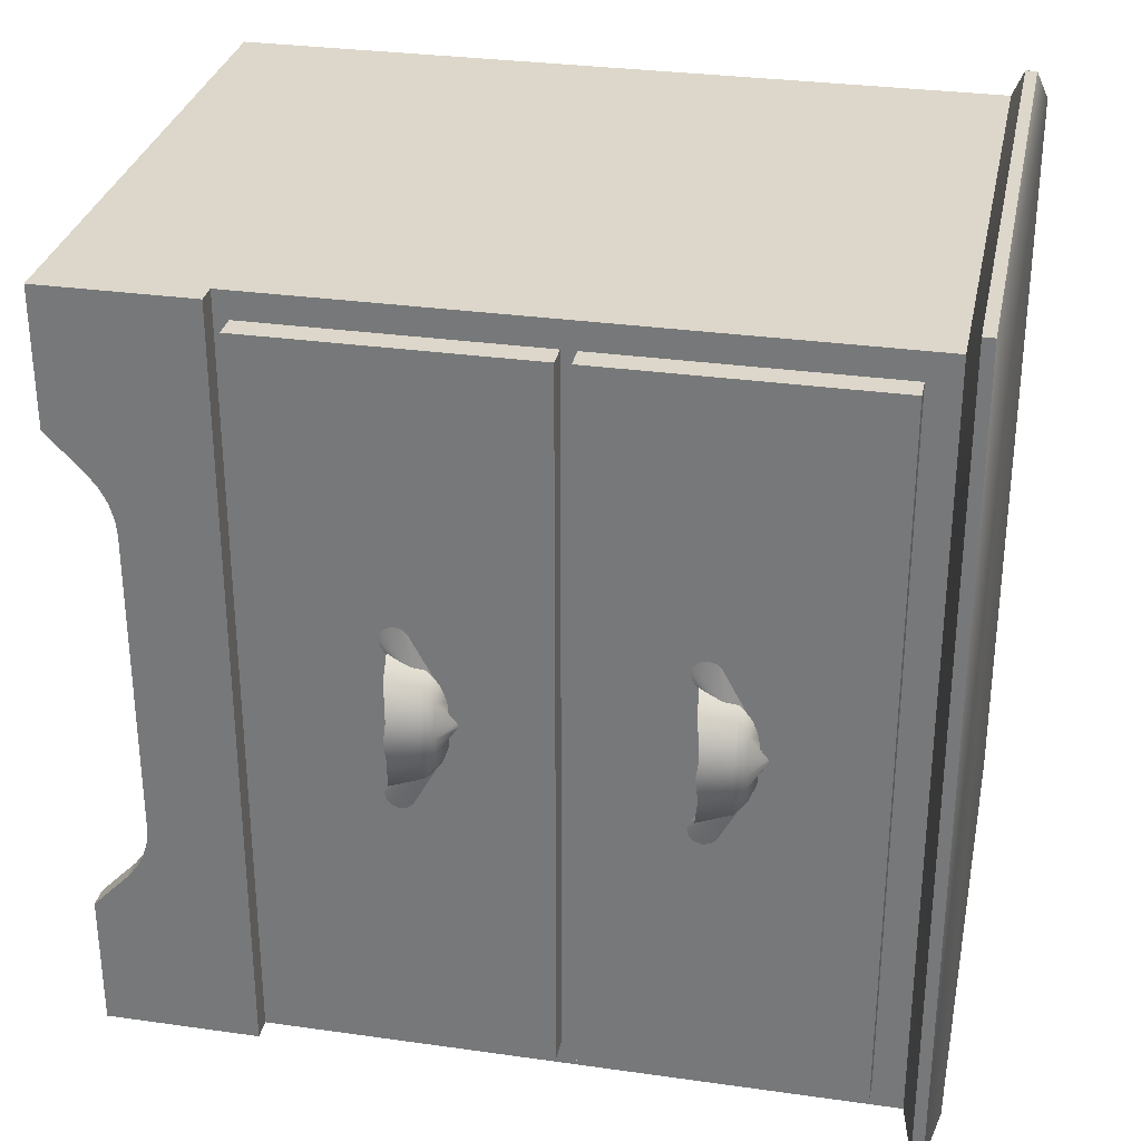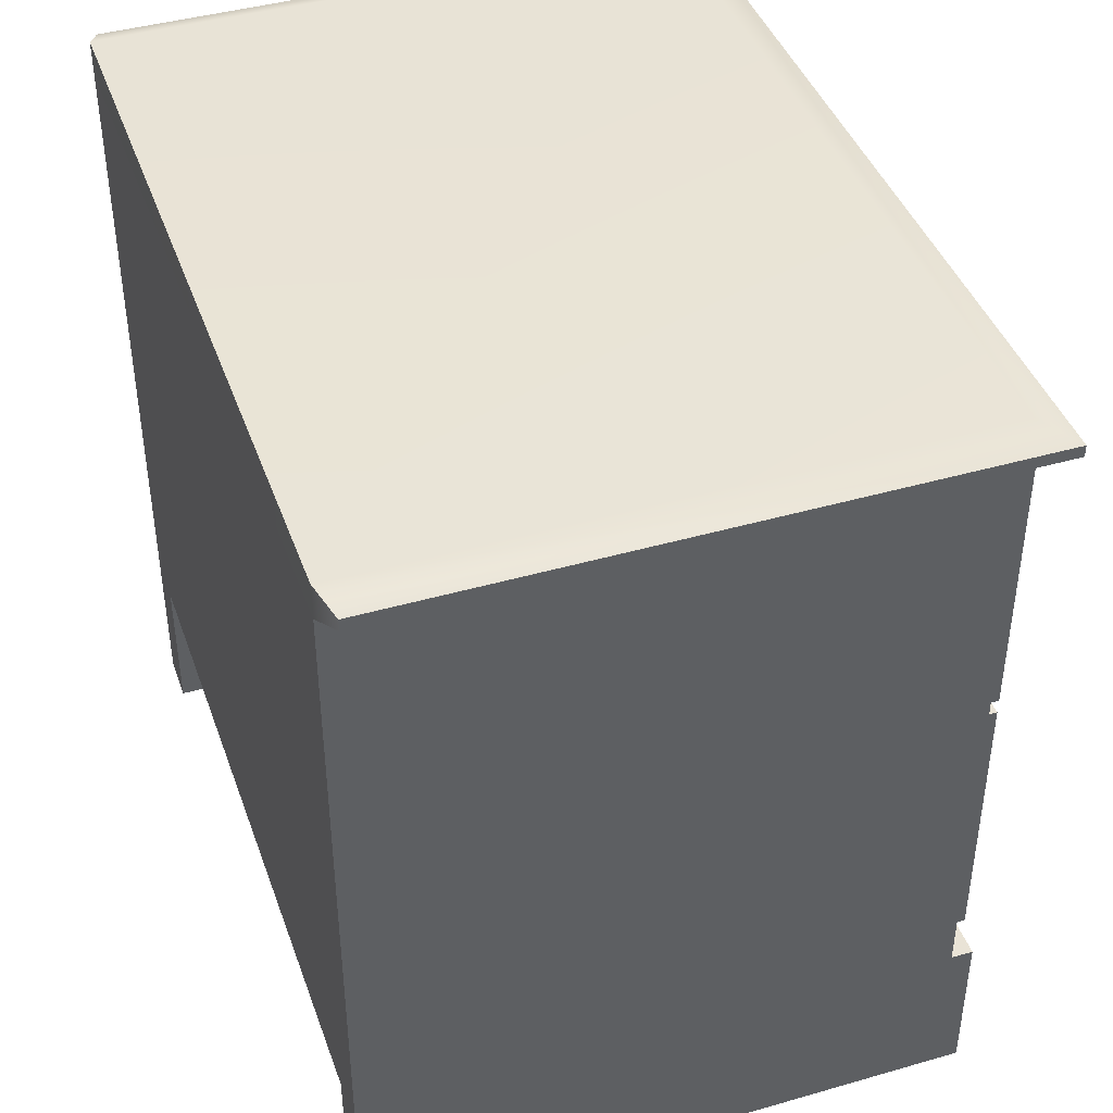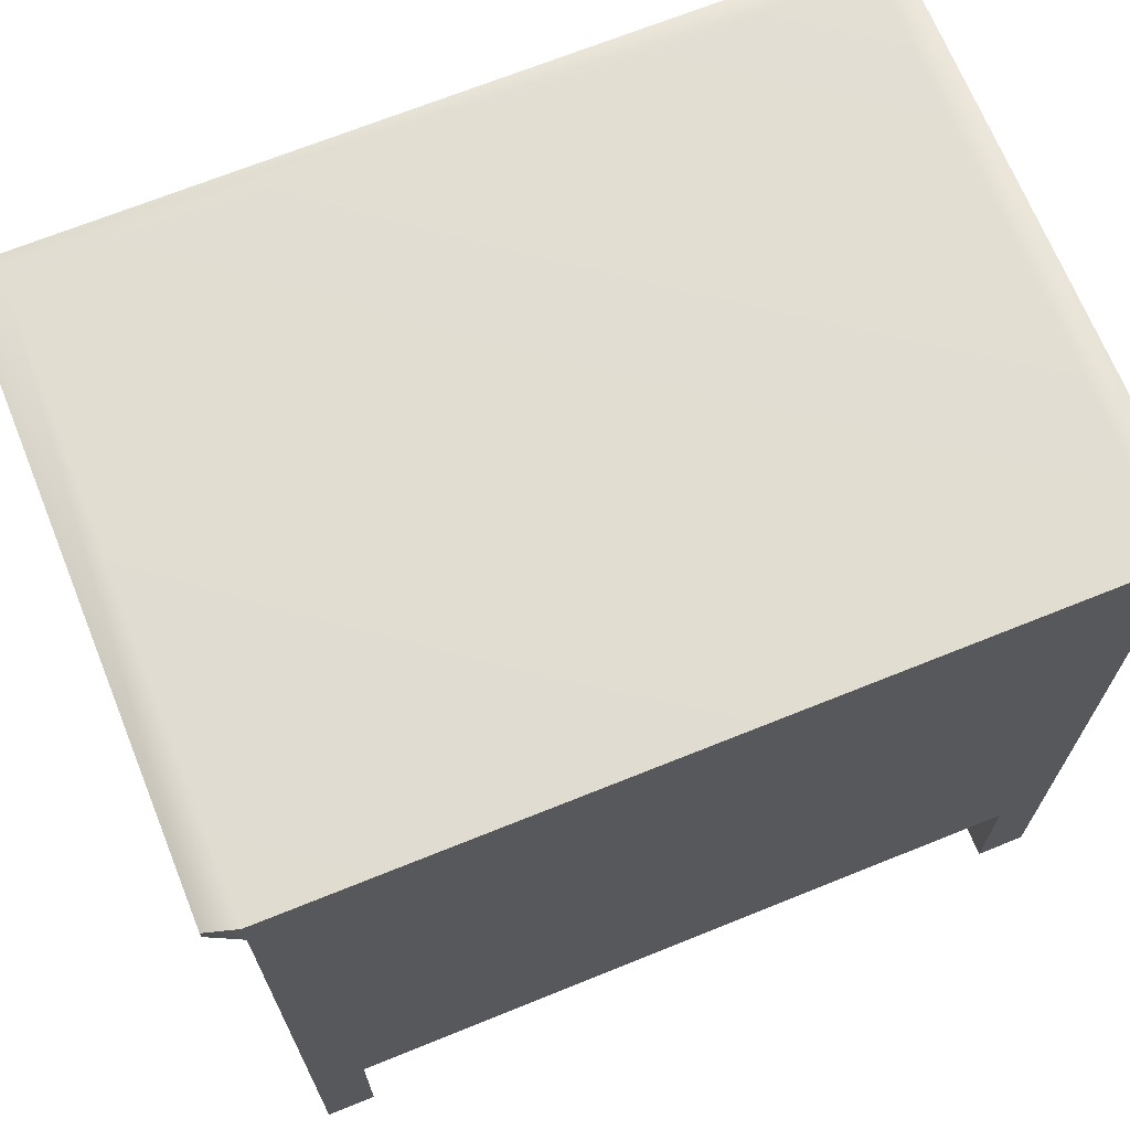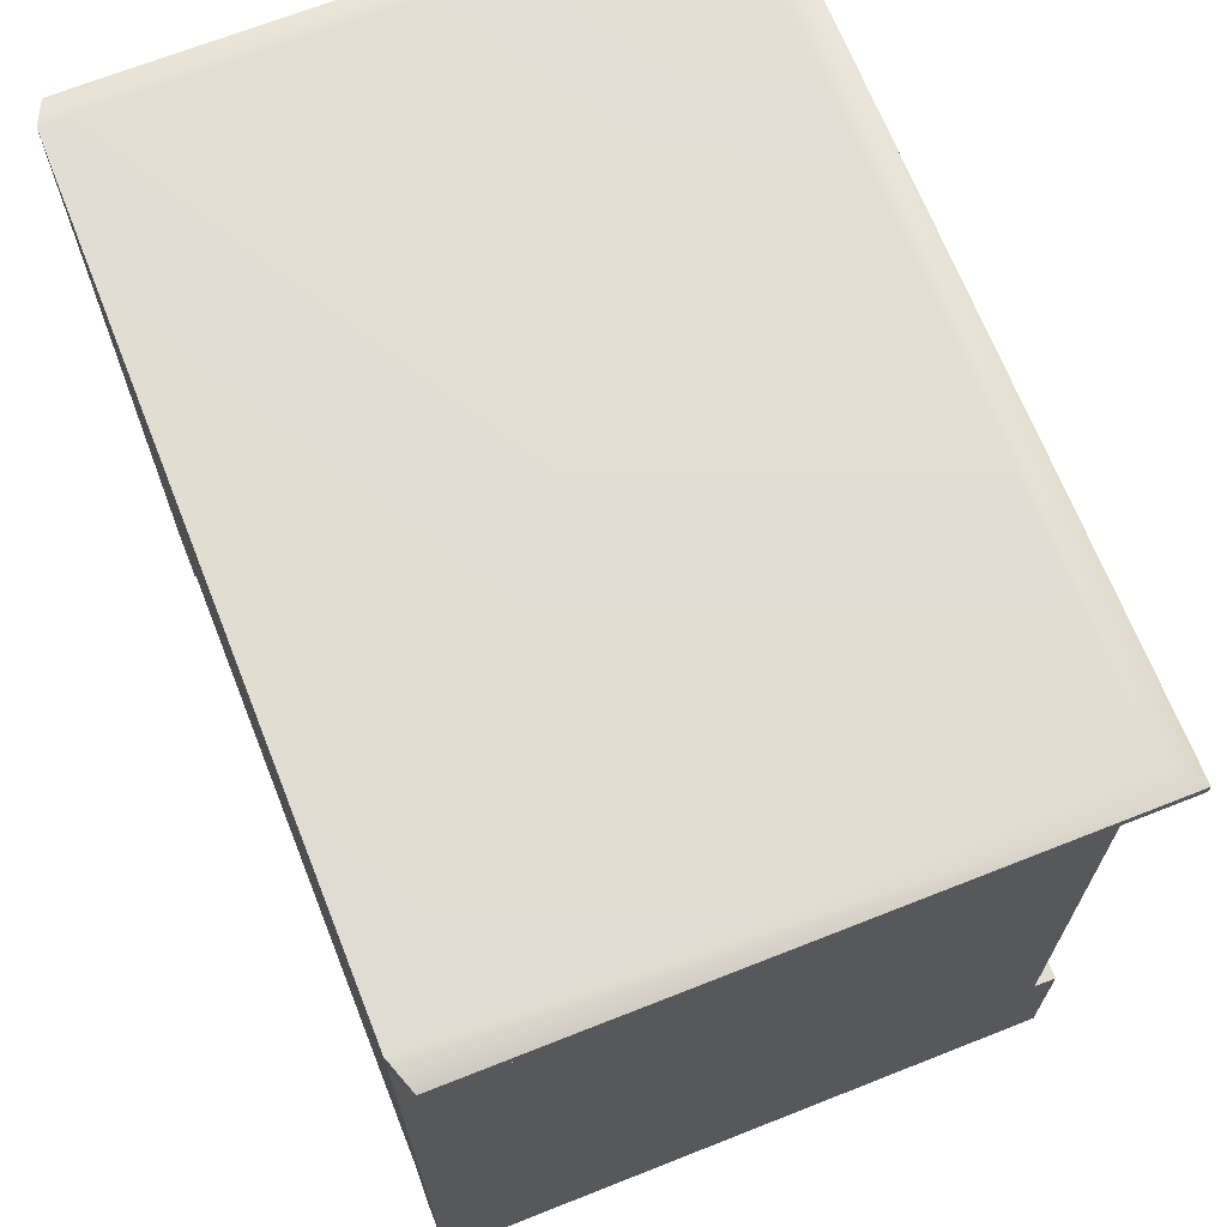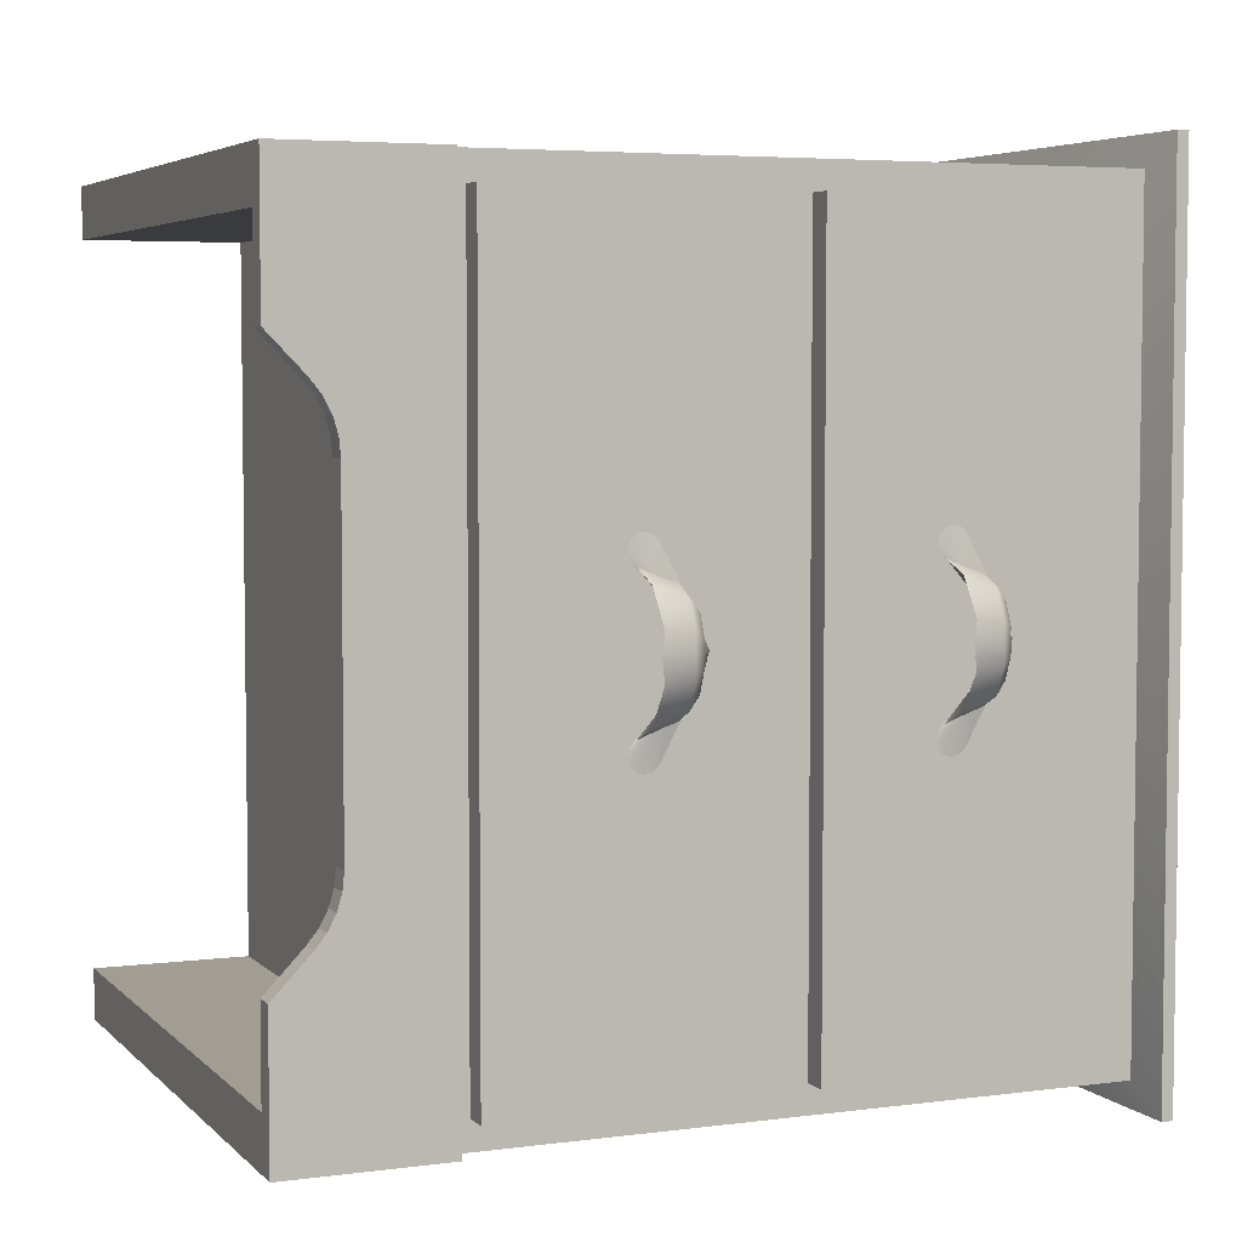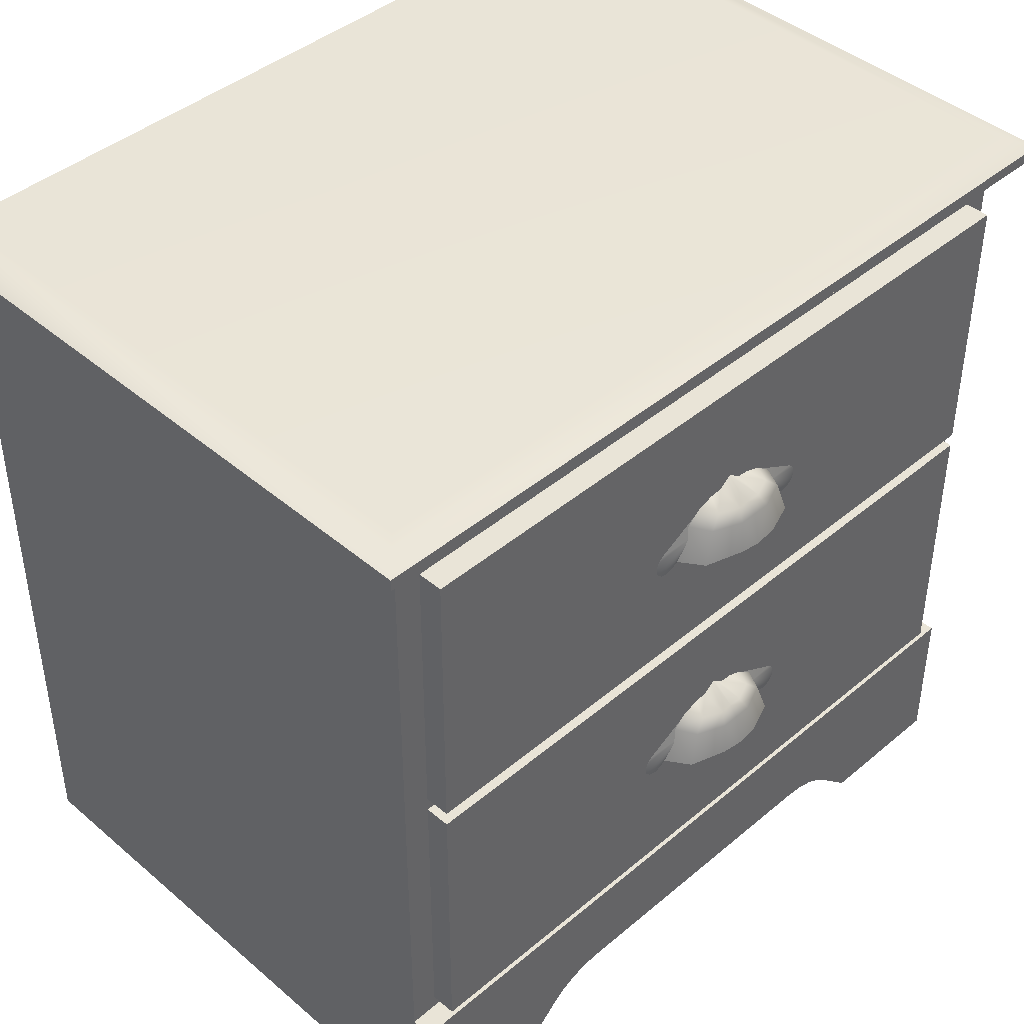
<metadata>
{"format":"obj","ext":"obj","renderer":"f3d","projection":"perspective","resolution":1024,"background":"white","views":[{"elev":30.6,"azim":101.5,"up":"+Z"},{"elev":42.3,"azim":-19.0,"up":"+Y"},{"elev":69.0,"azim":-112.0,"up":"+Y"},{"elev":68.7,"azim":-21.6,"up":"+Y"},{"elev":4.9,"azim":67.3,"up":"+Z"},{"elev":42.9,"azim":45.2,"up":"+Y"}]}
</metadata>
<code>
v  42.31 47.21 37.02
v  42.31 75.78 37.02
v  39.79 75.78 37.02
v  39.79 47.21 37.02
v  42.31 75.78 -37.02
v  39.79 75.78 -37.02
v  42.31 47.21 -37.02
v  39.79 47.21 -37.02
v  42.31 17.17 37.02
v  42.31 45.74 37.02
v  39.79 45.74 37.02
v  39.79 17.17 37.02
v  42.31 45.74 -37.02
v  39.79 45.74 -37.02
v  42.31 17.17 -37.02
v  39.79 17.17 -37.02
o a_low_low
g a_low_low
f 1 2 3 4
f 2 5 6 3
f 5 7 8 6
f 7 1 4 8
f 7 5 2 1
f 9 10 11 12
f 10 13 14 11
f 13 15 16 14
f 15 9 12 16
f 15 13 10 9
v  -19.49 0 39.79
v  39.79 0 39.79
v  39.79 78.91 39.79
v  -19.49 78.91 39.79
v  -19.49 0 34.8
v  39.79 0 34.8
v  -19.49 15.33 34.8
v  39.79 0 -39.79
v  -19.49 0 -39.79
v  -19.49 78.91 -39.79
v  39.79 78.91 -39.79
v  39.79 15.33 34.8
v  -19.49 0 -34.8
v  -19.49 15.33 -34.8
v  39.79 0 -34.8
v  39.79 15.33 -34.8
v  39.79 82.49 -39.79
v  -19.49 82.49 -39.79
v  -19.49 82.49 39.79
v  39.79 82.49 39.79
v  42.91 80.11 42.91
v  42.91 81.29 42.91
v  -18.29 81.29 42.91
v  -18.29 80.11 42.91
v  42.91 80.11 -42.91
v  42.91 81.29 -42.91
v  -18.29 81.29 -42.91
v  -18.29 80.11 -42.91
o low_b_low
g low_b_low
f 17 18 19 20
f 21 22 18 17
f 17 20 23 21
f 24 25 26 27
f 18 22 28 19
f 26 25 29 30
f 31 29 25 24
f 31 24 27 32
f 33 34 35 36
f 30 23 20 26
f 19 28 32 27
f 37 38 39 40
f 37 41 42 38
f 43 42 41 44
f 35 34 26 20
f 35 39 38 36
f 20 40 39 35
f 36 38 42 33
f 44 41 27 26
f 37 40 20 19
f 41 37 19 27
f 26 34 43 44
f 33 42 43 34
f 29 31 32 30
f 22 21 23 28
f 30 32 28 23
v  41.97 0 39.79
v  41.97 0 25.84
v  41.97 15.73 39.79
v  41.97 3.711 22
v  41.97 0 -25.84
v  41.97 0 -39.79
v  41.97 15.73 -39.79
v  41.97 3.711 -22
v  41.97 6.185 15.87
v  41.97 6.185 -15.87
v  41.97 6.023 -17.55
v  41.97 5.543 -19.17
v  41.97 4.763 -20.67
v  41.97 4.763 20.67
v  41.97 5.543 19.17
v  41.97 6.023 17.55
v  39.79 0 39.79
v  39.79 15.73 39.79
v  39.79 0 25.84
v  39.79 3.711 22
v  39.79 0 -25.84
v  39.79 15.73 -39.79
v  39.79 0 -39.79
v  39.79 3.711 -22
v  39.79 6.185 -15.87
v  39.79 6.185 15.87
v  39.79 6.023 -17.55
v  39.79 5.543 -19.17
v  39.79 4.763 -20.67
v  39.79 4.763 20.67
v  39.79 5.543 19.17
v  39.79 6.023 17.55
o low_c_low
g low_c_low
f 45 46 47
f 46 48 47
f 49 50 51
f 51 52 49
f 51 47 53 54
f 51 54 55
f 51 55 56
f 51 56 57
f 51 57 52
f 47 48 58
f 47 58 59
f 47 59 60
f 47 60 53
f 61 62 63
f 63 62 64
f 65 66 67
f 66 65 68
f 69 70 62 66
f 66 71 69
f 66 72 71
f 66 73 72
f 66 68 73
f 62 74 64
f 62 75 74
f 62 76 75
f 62 70 76
f 61 63 46 45
f 45 47 62 61
f 48 46 63 64
f 65 67 50 49
f 51 50 67 66
f 68 65 49 52
f 53 70 69 54
f 47 51 66 62
f 71 55 54 69
f 56 55 71 72
f 73 57 56 72
f 68 52 57 73
f 74 58 48 64
f 74 75 59 58
f 75 76 60 59
f 60 76 70 53
v  45.63 62.24 -1.746
v  46.29 59.26 -2.158
v  44.84 58.8 -5.649
v  44.45 62.19 -4.57
v  42.31 58.48 -6.982
v  42.31 62.13 -5.649
v  42.31 62.13 5.649
v  42.31 58.48 6.982
v  44.84 58.8 5.649
v  44.45 62.19 4.57
v  46.29 59.26 2.158
v  45.63 62.24 1.746
v  46.37 58.98 -0
v  45.61 62.23 -0
v  43.97 63.32 -3.32
v  44.82 63.32 -1.268
v  42.31 63.32 -4.104
v  43.97 63.32 3.32
v  42.31 63.32 4.104
v  44.82 63.32 1.268
v  44.76 63.32 -0
v  42.31 64.01 -1.259
v  42.31 63.9 -2.527
v  42.31 64.01 1.259
v  42.31 63.9 2.527
v  42.31 64.78 0.3153
v  42.31 64.92 -0
v  42.31 64.78 -0.3153
v  42.22 63.54 -0.3146
v  42.23 63.54 -1.228
v  42.23 63.54 1.228
v  42.22 63.54 0.3143
v  42.22 63.54 -0.0001
v  42.31 57.94 7.526
v  42.31 58.48 6.798
v  42.71 60.91 5.451
v  42.31 60.51 9.012
v  42.31 59.97 9.556
v  42.31 59.22 9.755
v  42.31 58.48 9.556
v  42.31 57.94 9.012
v  42.31 57.74 8.269
v  42.31 63.36 3.769
v  42.31 57.94 -7.526
v  42.71 60.91 -5.451
v  42.31 58.48 -6.798
v  42.31 60.51 -9.012
v  42.31 59.97 -9.556
v  42.31 59.22 -9.755
v  42.31 58.48 -9.556
v  42.31 57.94 -9.012
v  42.31 57.74 -8.269
v  42.31 63.36 -3.769
v  44.84 30.8 -5.649
v  44.45 34.19 -4.57
v  45.63 34.24 -1.746
v  46.29 31.26 -2.158
v  42.31 30.48 -6.982
v  42.31 34.13 -5.649
v  44.84 30.8 5.649
v  44.45 34.19 4.57
v  42.31 34.13 5.649
v  42.31 30.48 6.982
v  46.29 31.26 2.158
v  45.63 34.24 1.746
v  46.37 30.98 -0
v  45.61 34.23 -0
v  43.97 35.32 -3.32
v  44.82 35.32 -1.268
v  42.31 35.32 -4.104
v  43.97 35.32 3.32
v  42.31 35.32 4.104
v  44.82 35.32 1.268
v  44.76 35.32 -0
v  42.31 36.01 -1.259
v  42.31 35.9 -2.527
v  42.31 36.01 1.259
v  42.31 35.9 2.527
v  42.31 36.78 0.3153
v  42.31 36.92 -0
v  42.31 36.78 -0.3153
v  42.23 35.54 -1.228
v  42.22 35.54 -0.3146
v  42.23 35.54 1.228
v  42.22 35.54 0.3143
v  42.22 35.54 -0.0001
v  42.31 29.94 7.526
v  42.31 30.48 6.798
v  42.71 32.91 5.451
v  42.31 32.51 9.012
v  42.31 31.97 9.556
v  42.31 31.22 9.755
v  42.31 30.48 9.556
v  42.31 29.94 9.012
v  42.31 29.74 8.269
v  42.31 35.36 3.769
v  42.31 29.94 -7.526
v  42.71 32.91 -5.451
v  42.31 30.48 -6.798
v  42.31 32.51 -9.012
v  42.31 31.97 -9.556
v  42.31 31.22 -9.755
v  42.31 30.48 -9.556
v  42.31 29.94 -9.012
v  42.31 29.74 -8.269
v  42.31 35.36 -3.769
o low_d_low
g low_d_low
f 77 78 79 80
f 80 79 81 82
f 83 84 85 86
f 86 85 87 88
f 88 87 89 90
f 77 90 89 78
f 80 91 92 77
f 93 91 80 82
f 86 94 95 83
f 94 86 88 96
f 88 90 97 96
f 77 92 97 90
f 91 98 92
f 93 99 91
f 94 100 101
f 96 102 100
f 102 96 97 103
f 103 97 92 104
f 79 78 105 106
f 106 81 79
f 85 84 107
f 85 107 108 87
f 108 109 89 87
f 78 89 109 105
f 96 100 94
f 92 98 104
f 94 101 95
f 91 99 98
f 110 111 112
f 113 114 112
f 114 115 112
f 115 116 112
f 116 117 112
f 117 118 112
f 118 110 112
f 113 112 119
f 120 121 122
f 123 121 124
f 124 121 125
f 125 121 126
f 126 121 127
f 127 121 128
f 128 121 120
f 123 129 121
f 130 131 132 133
f 131 130 134 135
f 136 137 138 139
f 140 141 137 136
f 142 143 141 140
f 143 142 133 132
f 132 131 144 145
f 135 146 144 131
f 147 148 138 137
f 149 147 137 141
f 149 141 143 150
f 150 143 132 145
f 144 151 145
f 146 152 144
f 147 153 154
f 149 155 153
f 155 149 150 156
f 150 145 157 156
f 158 130 133 159
f 158 134 130
f 136 139 160
f 140 136 160 161
f 140 161 162 142
f 159 133 142 162
f 149 153 147
f 145 151 157
f 147 154 148
f 144 152 151
f 163 164 165
f 166 167 165
f 167 168 165
f 168 169 165
f 169 170 165
f 170 171 165
f 171 163 165
f 166 165 172
f 173 174 175
f 176 174 177
f 177 174 178
f 178 174 179
f 179 174 180
f 180 174 181
f 181 174 173
f 176 182 174

</code>
